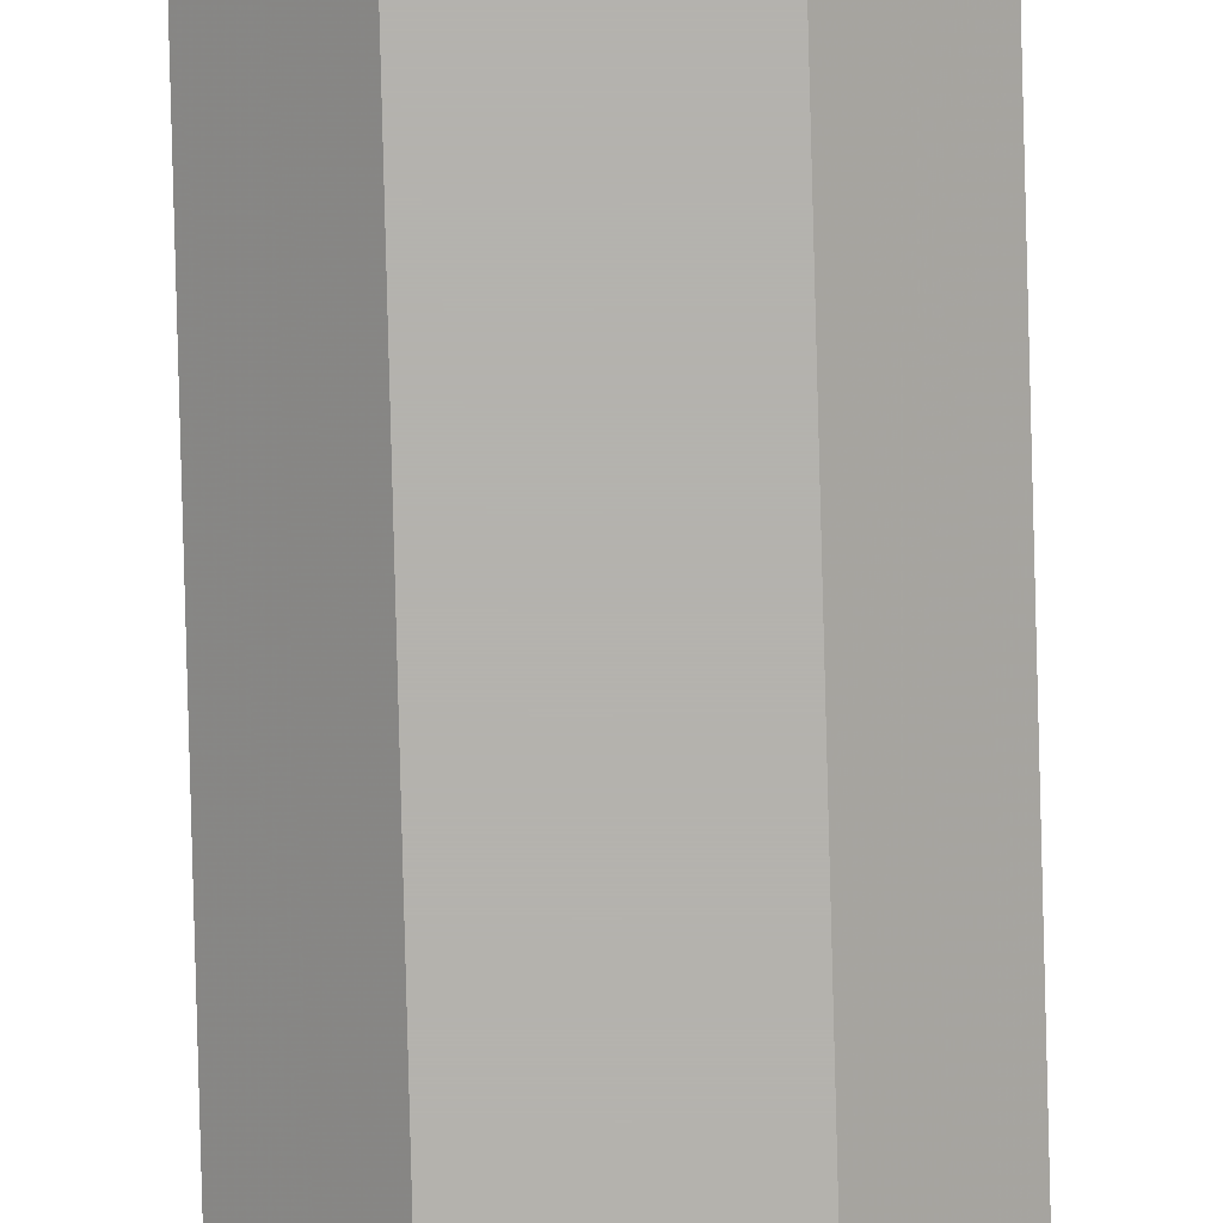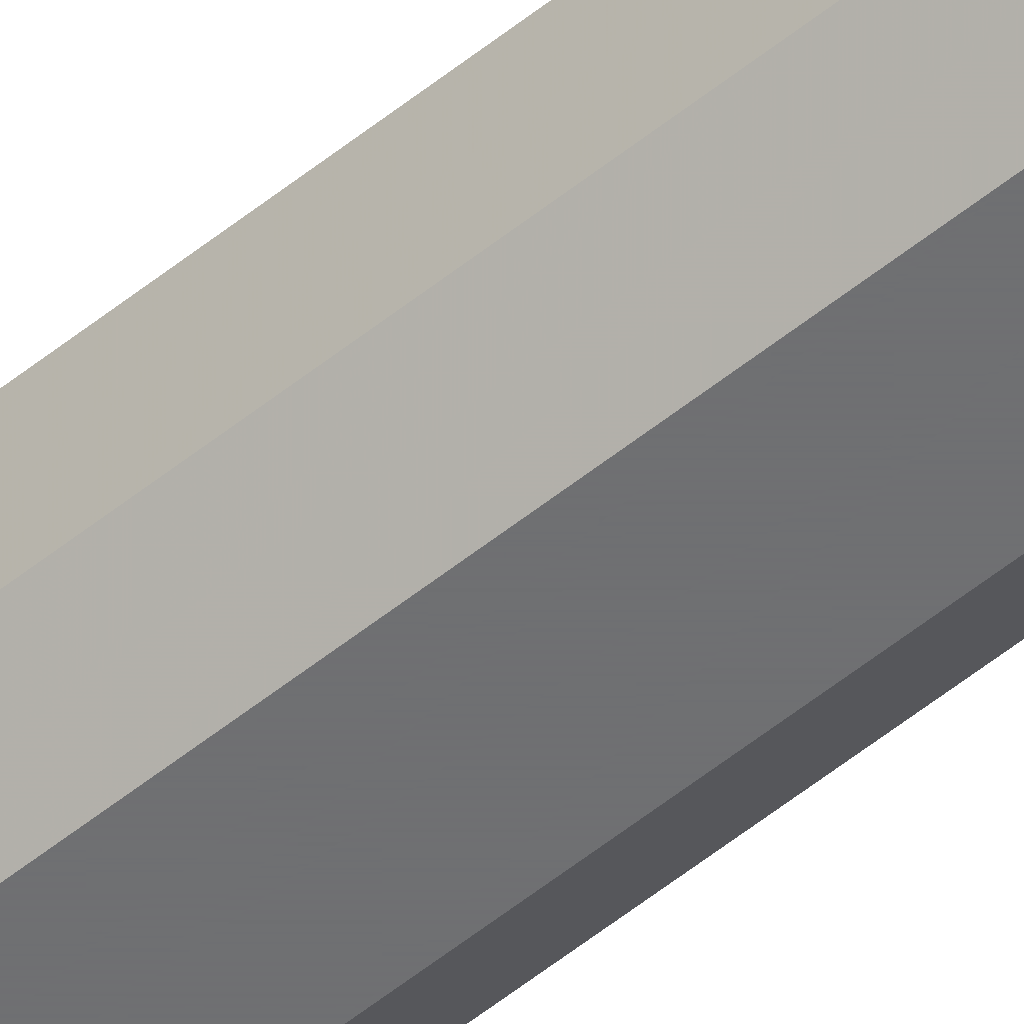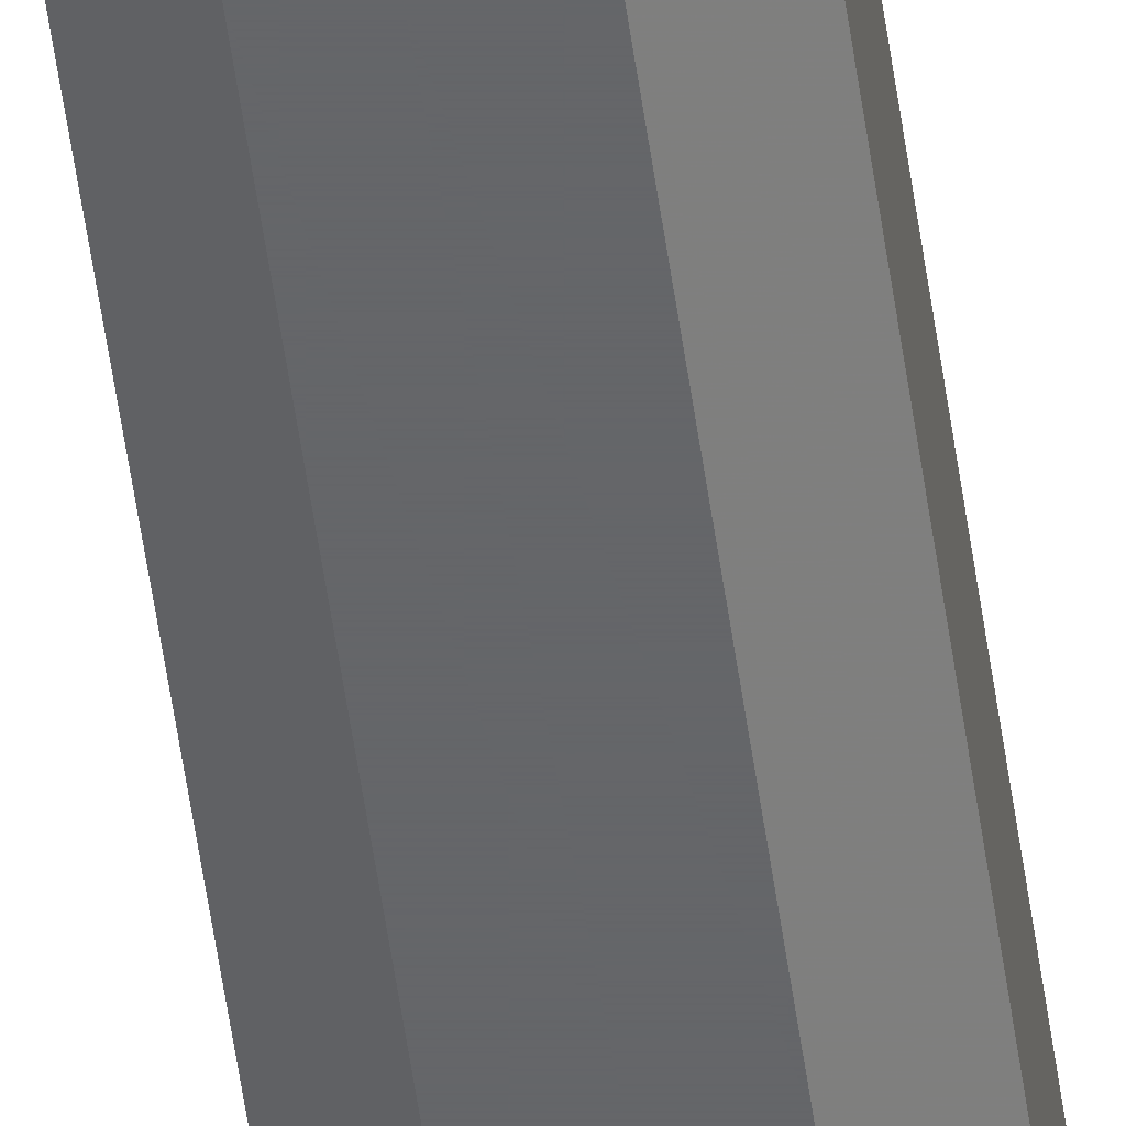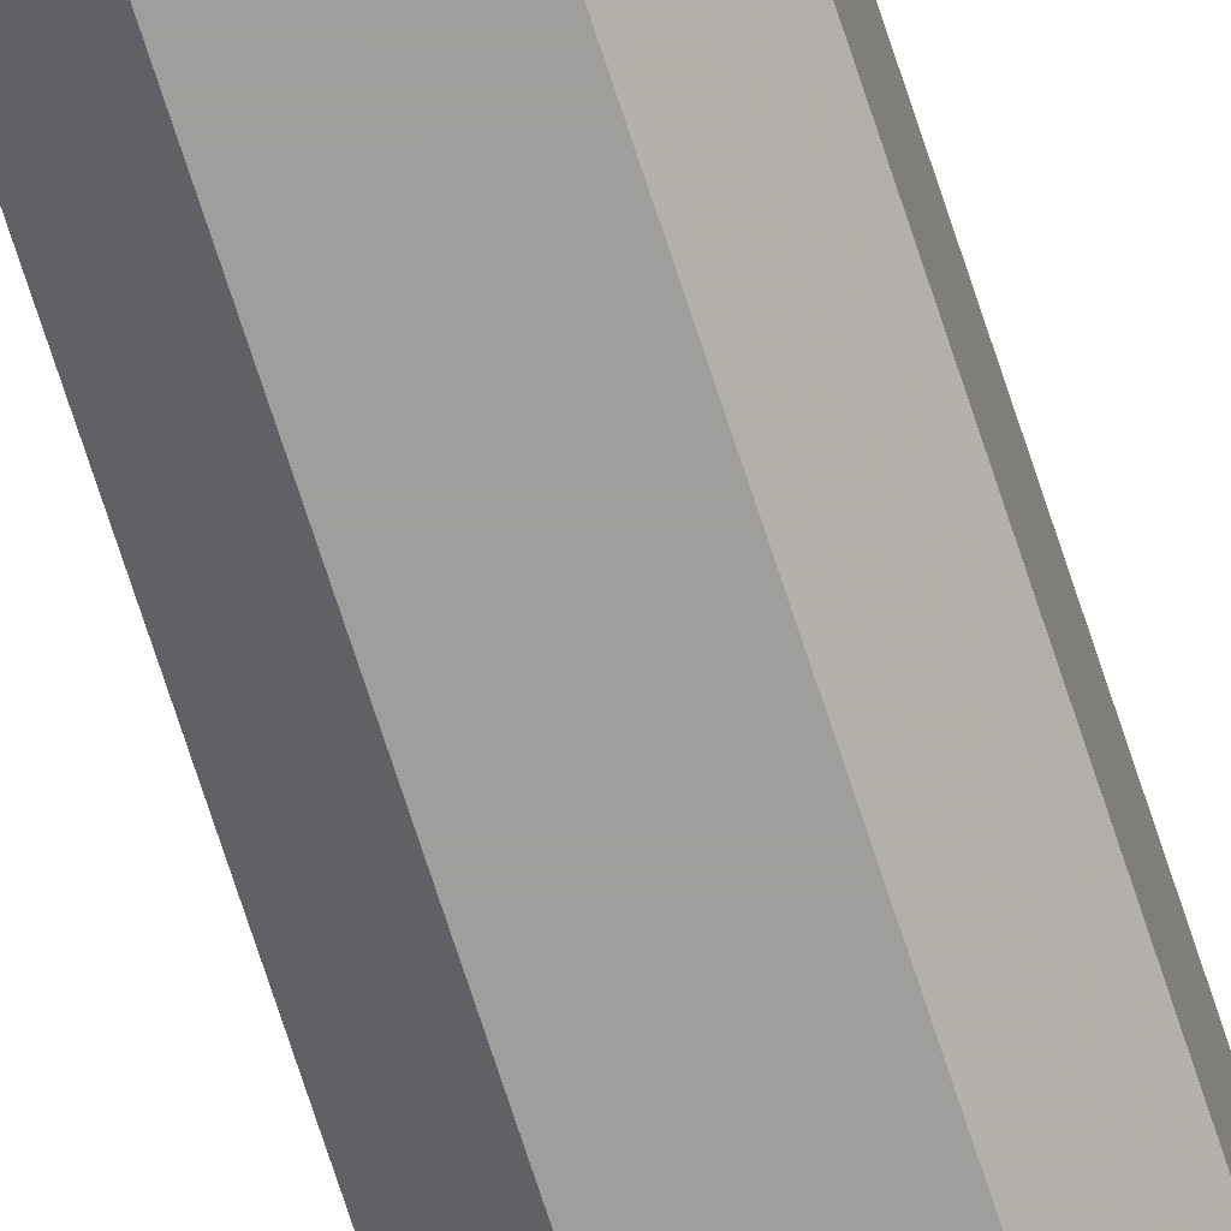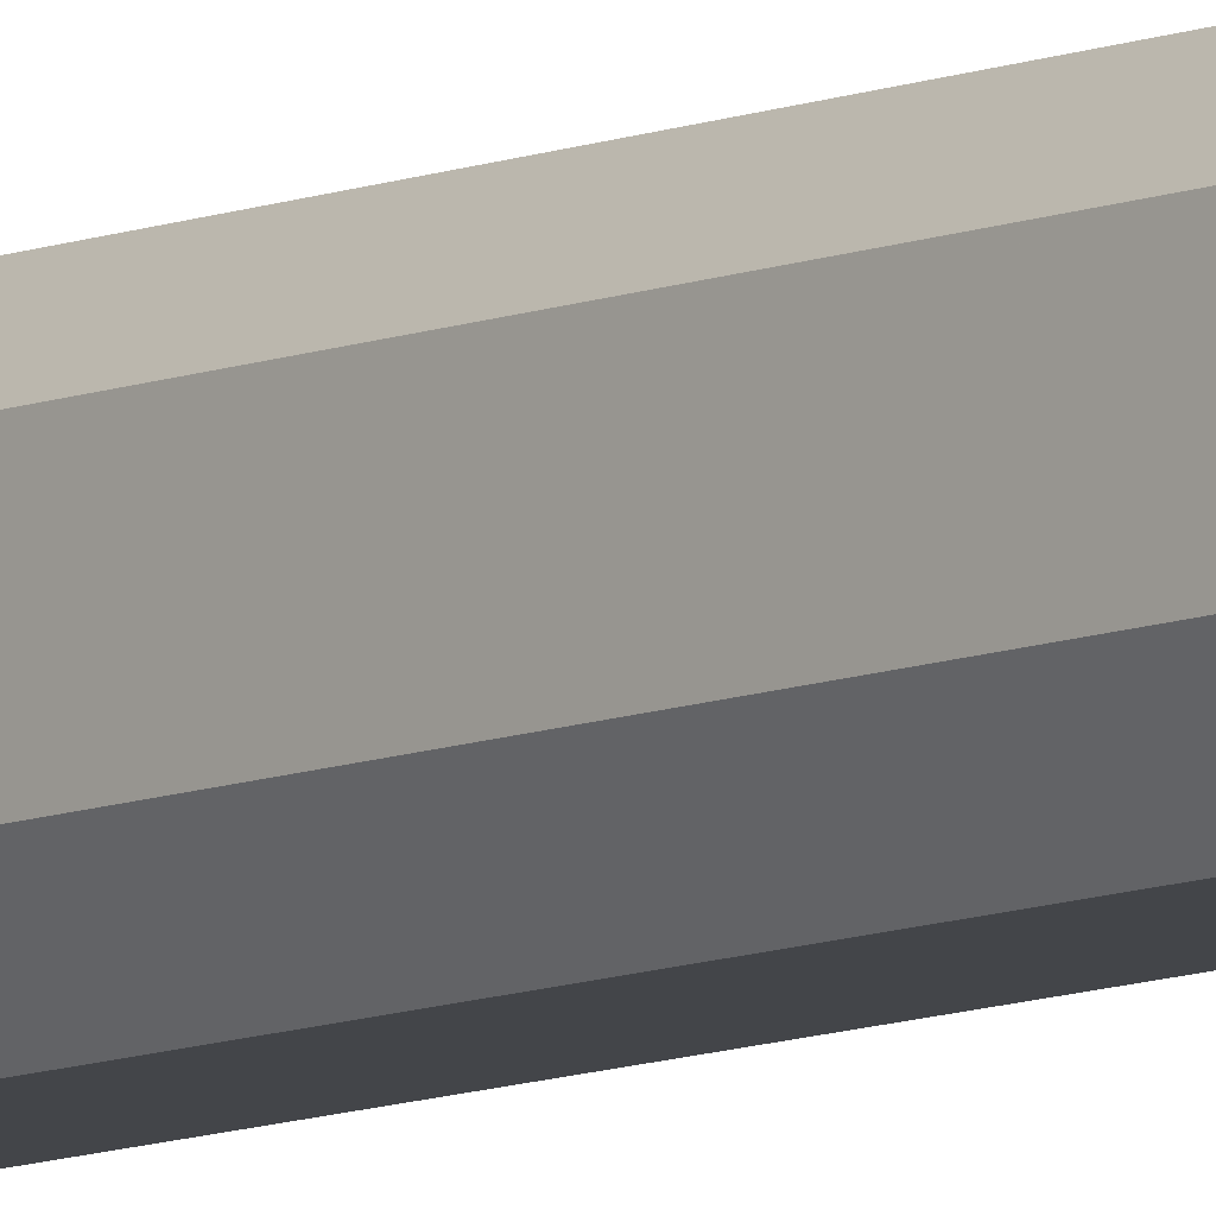
<metadata>
{"format":"obj","ext":"obj","renderer":"f3d","projection":"perspective","resolution":1024,"background":"white","views":[{"elev":-79.7,"azim":1.5,"up":"+Y"},{"elev":-54.8,"azim":-49.5,"up":"+Y"},{"elev":-51.7,"azim":7.7,"up":"+Y"},{"elev":-71.0,"azim":-162.1,"up":"+Y"},{"elev":-8.8,"azim":-41.0,"up":"+Y"}]}
</metadata>
<code>
v -0.7777 0.1937 0.7509
v -0.7688 0.1758 0.2982
v -0.7688 0.1758 0.7509
v -0.7777 0.1758 0.2982
v -0.7777 0.1758 0.7509
v -0.7643 0.1802 0.2982
v -0.7643 0.1802 0.7509
v -0.7822 0.1802 0.2982
v -0.7822 0.1802 0.7509
v -0.7643 0.1892 0.2982
v -0.7643 0.1892 0.7509
v -0.7822 0.1892 0.2982
v -0.7822 0.1892 0.7509
v -0.7688 0.1937 0.2982
v -0.7688 0.1937 0.7509
v -0.7777 0.1937 0.2982
f 4 8 2
f 2 14 10
f 8 12 2
f 2 12 14
f 14 12 16
f 10 6 2
f 1 13 15
f 3 7 11
f 3 9 5
f 13 3 15
f 13 9 3
f 11 15 3
f 7 6 10
f 11 7 10
f 15 14 16
f 1 15 16
f 13 12 8
f 9 13 8
f 5 4 2
f 3 5 2
f 3 2 6
f 7 3 6
f 11 10 14
f 15 11 14
f 1 16 12
f 13 1 12
f 9 8 4
f 5 9 4

</code>
